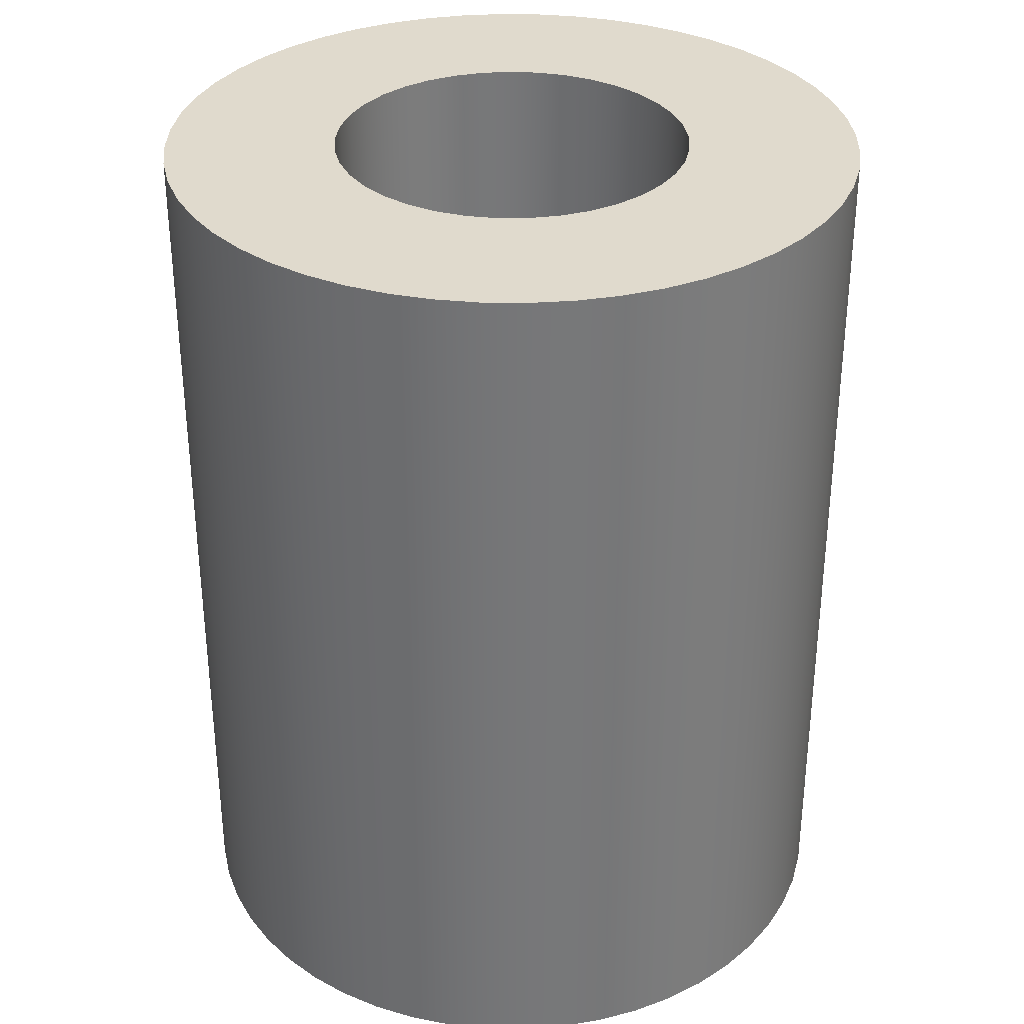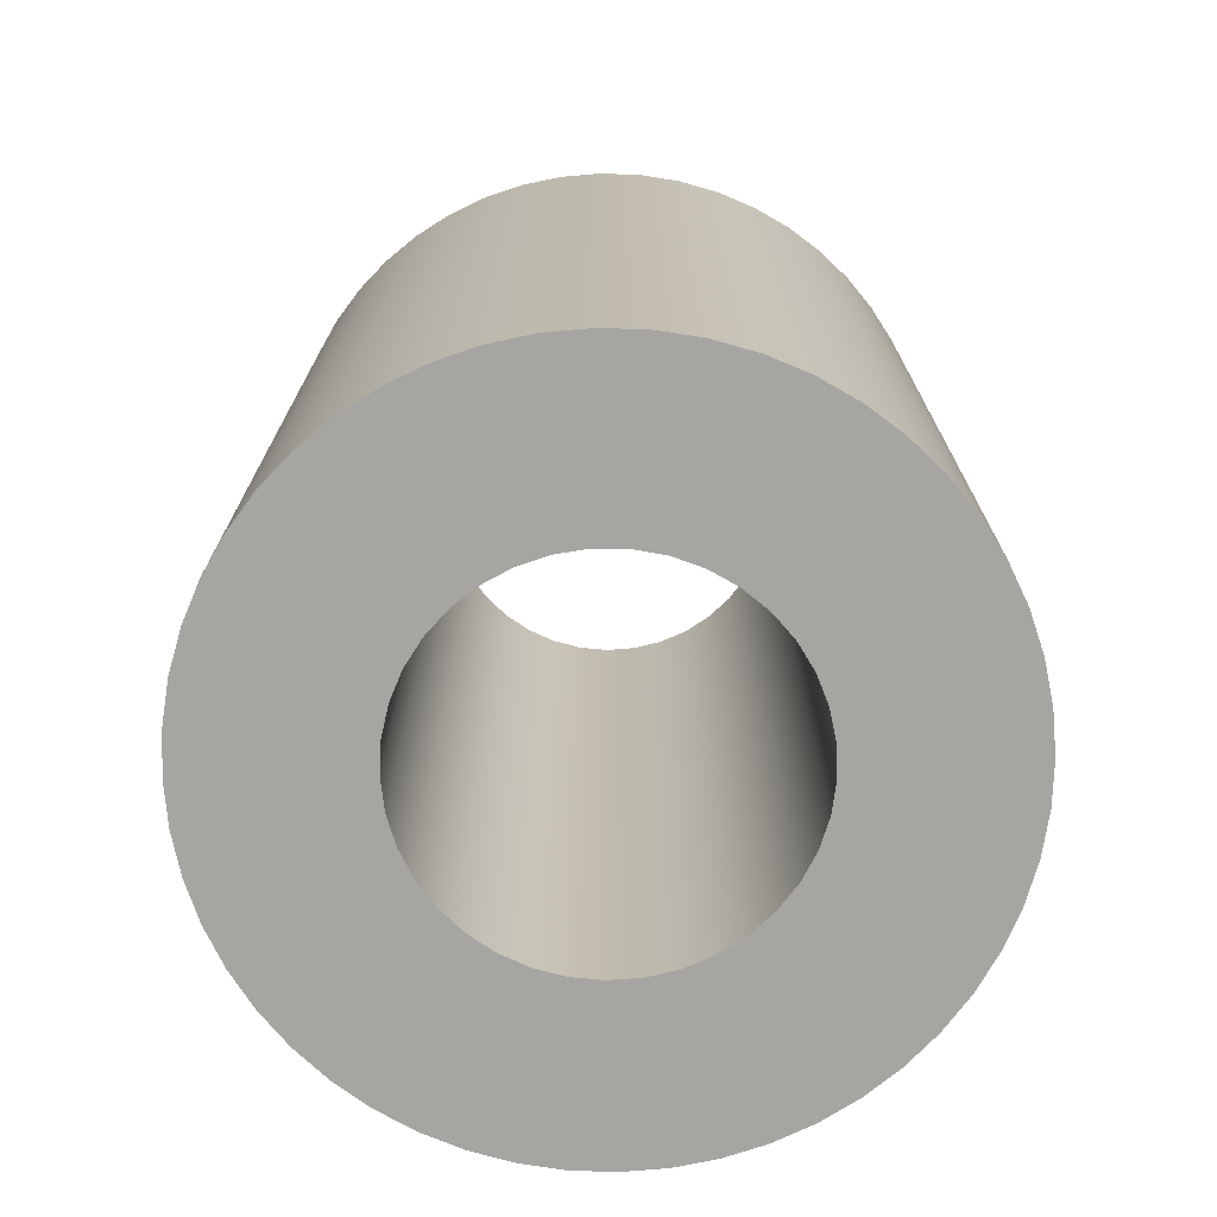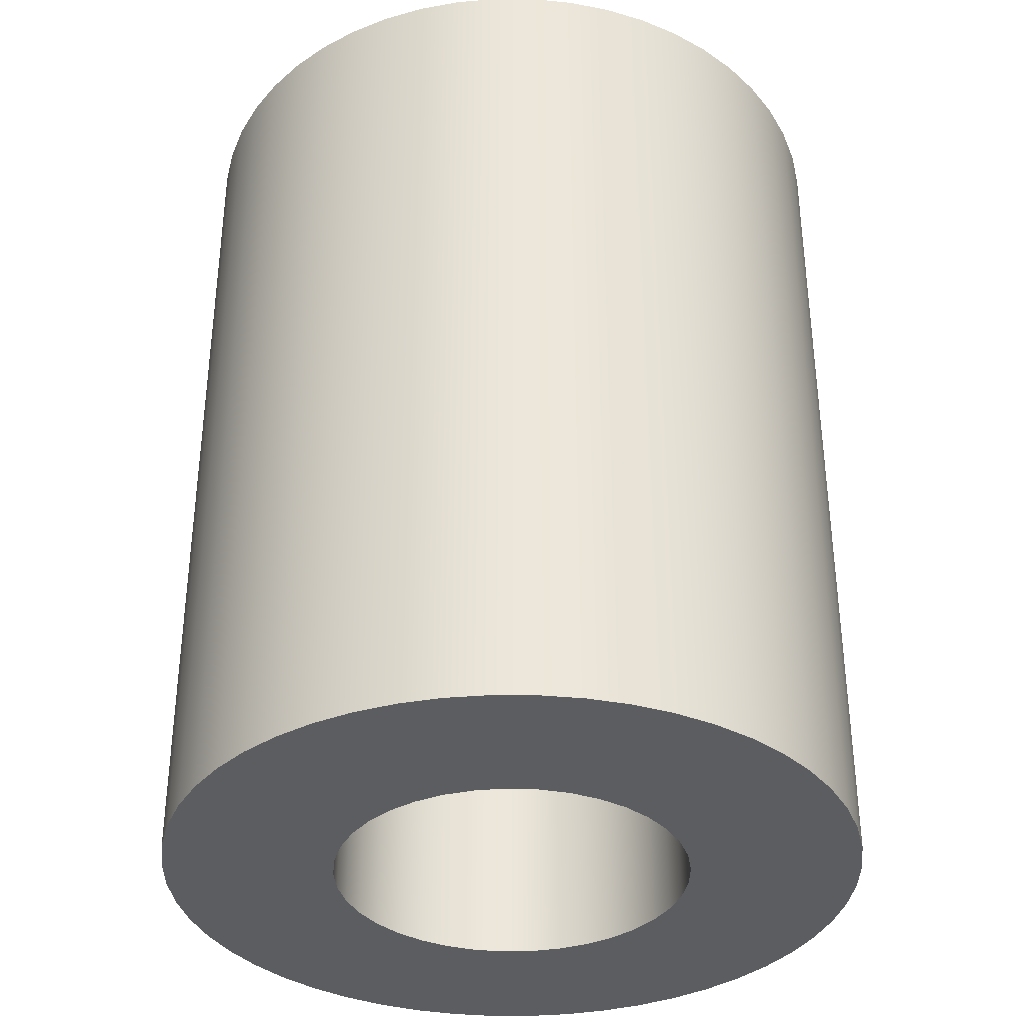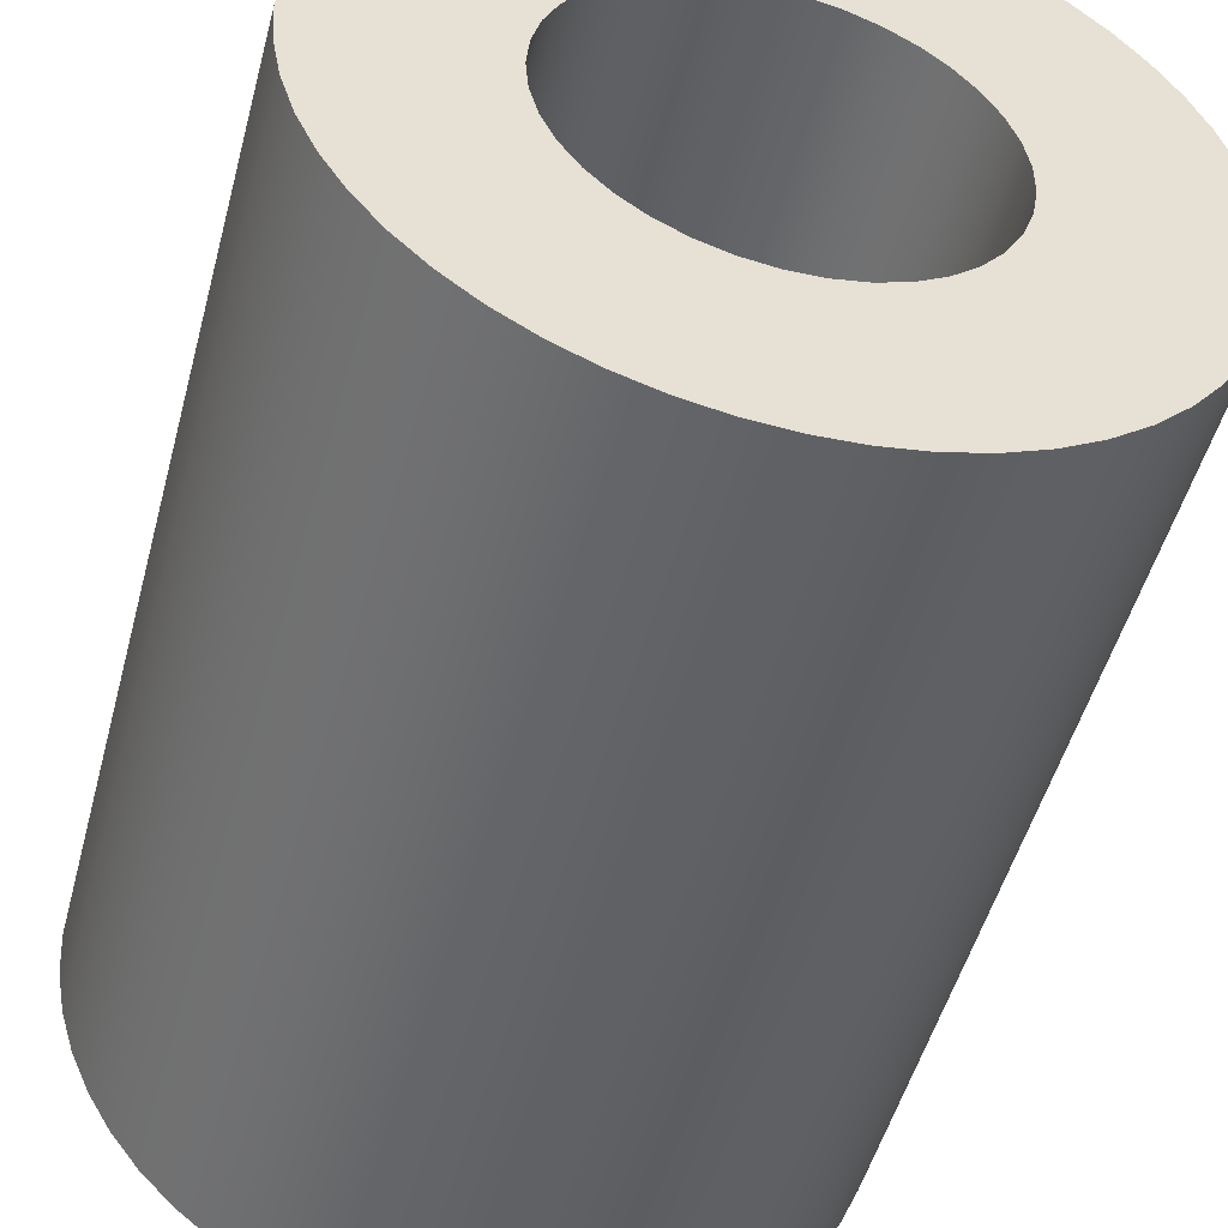
<metadata>
{"format":"obj","ext":"obj","renderer":"f3d","projection":"perspective","resolution":1024,"background":"white","views":[{"elev":33.1,"azim":-36.9,"up":"+Y"},{"elev":-73.7,"azim":-144.0,"up":"+Y"},{"elev":-35.6,"azim":-107.7,"up":"+Y"},{"elev":-50.0,"azim":-14.8,"up":"+Z"}]}
</metadata>
<code>
v -0.2 1 2.449e-17
v -0.1971 1 0.0338
v -0.1886 1 0.06663
v -0.1746 1 0.09754
v -0.1556 1 0.1256
v -0.1321 1 0.1501
v -0.1049 1 0.1703
v -0.07457 1 0.1856
v -0.04214 1 0.1955
v -0.008488 1 0.1998
v 0.0254 1 0.1984
v 0.05856 1 0.1912
v 0.09004 1 0.1786
v 0.1189 1 0.1608
v 0.1444 1 0.1384
v 0.1657 1 0.112
v 0.1822 1 0.08238
v 0.1935 1 0.0504
v 0.1993 1 0.01696
v 0.1993 1 -0.01696
v 0.1935 1 -0.0504
v 0.1822 1 -0.08238
v 0.1657 1 -0.112
v 0.1444 1 -0.1384
v 0.1189 1 -0.1608
v 0.09004 1 -0.1786
v 0.05856 1 -0.1912
v 0.0254 1 -0.1984
v -0.008488 1 -0.1998
v -0.04214 1 -0.1955
v -0.07457 1 -0.1856
v -0.1049 1 -0.1703
v -0.1321 1 -0.1501
v -0.1556 1 -0.1256
v -0.1746 1 -0.09754
v -0.1886 1 -0.06663
v -0.1971 1 -0.0338
v -0.2 0 2.449e-17
v -0.1971 0 -0.0338
v -0.1886 0 -0.06663
v -0.1746 0 -0.09754
v -0.1556 0 -0.1256
v -0.1321 0 -0.1501
v -0.1049 0 -0.1703
v -0.07457 0 -0.1856
v -0.04214 0 -0.1955
v -0.008488 0 -0.1998
v 0.0254 0 -0.1984
v 0.05856 0 -0.1912
v 0.09004 0 -0.1786
v 0.1189 0 -0.1608
v 0.1444 0 -0.1384
v 0.1657 0 -0.112
v 0.1822 0 -0.08238
v 0.1935 0 -0.0504
v 0.1993 0 -0.01696
v 0.1993 0 0.01696
v 0.1935 0 0.0504
v 0.1822 0 0.08238
v 0.1657 0 0.112
v 0.1444 0 0.1384
v 0.1189 0 0.1608
v 0.09004 0 0.1786
v 0.05856 0 0.1912
v 0.0254 0 0.1984
v -0.008488 0 0.1998
v -0.04214 0 0.1955
v -0.07457 0 0.1856
v -0.1049 0 0.1703
v -0.1321 0 0.1501
v -0.1556 0 0.1256
v -0.1746 0 0.09754
v -0.1886 0 0.06663
v -0.1971 0 0.0338
v -0.2 1 2.449e-17
v -0.2 0 2.449e-17
v -0.39 1 4.776e-17
v -0.3872 1 -0.04701
v -0.3787 1 -0.09333
v -0.3647 1 -0.1383
v -0.3453 1 -0.1812
v -0.321 1 -0.2215
v -0.2919 1 -0.2586
v -0.2586 1 -0.2919
v -0.2215 1 -0.321
v -0.1812 1 -0.3453
v -0.1383 1 -0.3647
v -0.09333 1 -0.3787
v -0.04701 1 -0.3872
v 2.388e-17 1 -0.39
v 0.04701 1 -0.3872
v 0.09333 1 -0.3787
v 0.1383 1 -0.3647
v 0.1812 1 -0.3453
v 0.2215 1 -0.321
v 0.2586 1 -0.2919
v 0.2919 1 -0.2586
v 0.321 1 -0.2215
v 0.3453 1 -0.1812
v 0.3647 1 -0.1383
v 0.3787 1 -0.09333
v 0.3872 1 -0.04701
v 0.39 1 0
v 0.3872 1 0.04701
v 0.3787 1 0.09333
v 0.3647 1 0.1383
v 0.3453 1 0.1812
v 0.321 1 0.2215
v 0.2919 1 0.2586
v 0.2586 1 0.2919
v 0.2215 1 0.321
v 0.1812 1 0.3453
v 0.1383 1 0.3647
v 0.09333 1 0.3787
v 0.04701 1 0.3872
v 2.388e-17 1 0.39
v -0.04701 1 0.3872
v -0.09333 1 0.3787
v -0.1383 1 0.3647
v -0.1812 1 0.3453
v -0.2215 1 0.321
v -0.2586 1 0.2919
v -0.2919 1 0.2586
v -0.321 1 0.2215
v -0.3453 1 0.1812
v -0.3647 1 0.1383
v -0.3787 1 0.09333
v -0.3872 1 0.04701
v -0.39 0 4.776e-17
v -0.3872 0 0.04701
v -0.3787 0 0.09333
v -0.3647 0 0.1383
v -0.3453 0 0.1812
v -0.321 0 0.2215
v -0.2919 0 0.2586
v -0.2586 0 0.2919
v -0.2215 0 0.321
v -0.1812 0 0.3453
v -0.1383 0 0.3647
v -0.09333 0 0.3787
v -0.04701 0 0.3872
v 2.388e-17 0 0.39
v 0.04701 0 0.3872
v 0.09333 0 0.3787
v 0.1383 0 0.3647
v 0.1812 0 0.3453
v 0.2215 0 0.321
v 0.2586 0 0.2919
v 0.2919 0 0.2586
v 0.321 0 0.2215
v 0.3453 0 0.1812
v 0.3647 0 0.1383
v 0.3787 0 0.09333
v 0.3872 0 0.04701
v 0.39 0 0
v 0.3872 0 -0.04701
v 0.3787 0 -0.09333
v 0.3647 0 -0.1383
v 0.3453 0 -0.1812
v 0.321 0 -0.2215
v 0.2919 0 -0.2586
v 0.2586 0 -0.2919
v 0.2215 0 -0.321
v 0.1812 0 -0.3453
v 0.1383 0 -0.3647
v 0.09333 0 -0.3787
v 0.04701 0 -0.3872
v 2.388e-17 0 -0.39
v -0.04701 0 -0.3872
v -0.09333 0 -0.3787
v -0.1383 0 -0.3647
v -0.1812 0 -0.3453
v -0.2215 0 -0.321
v -0.2586 0 -0.2919
v -0.2919 0 -0.2586
v -0.321 0 -0.2215
v -0.3453 0 -0.1812
v -0.3647 0 -0.1383
v -0.3787 0 -0.09333
v -0.3872 0 -0.04701
v -0.39 0 4.776e-17
v -0.39 1 4.776e-17
v -0.2 1 2.449e-17
v -0.1971 1 -0.0338
v -0.1886 1 -0.06663
v -0.1746 1 -0.09754
v -0.1556 1 -0.1256
v -0.1321 1 -0.1501
v -0.1049 1 -0.1703
v -0.07457 1 -0.1856
v -0.04214 1 -0.1955
v -0.008488 1 -0.1998
v 0.0254 1 -0.1984
v 0.05856 1 -0.1912
v 0.09004 1 -0.1786
v 0.1189 1 -0.1608
v 0.1444 1 -0.1384
v 0.1657 1 -0.112
v 0.1822 1 -0.08238
v 0.1935 1 -0.0504
v 0.1993 1 -0.01696
v 0.1993 1 0.01696
v 0.1935 1 0.0504
v 0.1822 1 0.08238
v 0.1657 1 0.112
v 0.1444 1 0.1384
v 0.1189 1 0.1608
v 0.09004 1 0.1786
v 0.05856 1 0.1912
v 0.0254 1 0.1984
v -0.008488 1 0.1998
v -0.04214 1 0.1955
v -0.07457 1 0.1856
v -0.1049 1 0.1703
v -0.1321 1 0.1501
v -0.1556 1 0.1256
v -0.1746 1 0.09754
v -0.1886 1 0.06663
v -0.1971 1 0.0338
v -0.39 1 4.776e-17
v -0.3872 1 0.04701
v -0.3787 1 0.09333
v -0.3647 1 0.1383
v -0.3453 1 0.1812
v -0.321 1 0.2215
v -0.2919 1 0.2586
v -0.2586 1 0.2919
v -0.2215 1 0.321
v -0.1812 1 0.3453
v -0.1383 1 0.3647
v -0.09333 1 0.3787
v -0.04701 1 0.3872
v 2.388e-17 1 0.39
v 0.04701 1 0.3872
v 0.09333 1 0.3787
v 0.1383 1 0.3647
v 0.1812 1 0.3453
v 0.2215 1 0.321
v 0.2586 1 0.2919
v 0.2919 1 0.2586
v 0.321 1 0.2215
v 0.3453 1 0.1812
v 0.3647 1 0.1383
v 0.3787 1 0.09333
v 0.3872 1 0.04701
v 0.39 1 0
v 0.3872 1 -0.04701
v 0.3787 1 -0.09333
v 0.3647 1 -0.1383
v 0.3453 1 -0.1812
v 0.321 1 -0.2215
v 0.2919 1 -0.2586
v 0.2586 1 -0.2919
v 0.2215 1 -0.321
v 0.1812 1 -0.3453
v 0.1383 1 -0.3647
v 0.09333 1 -0.3787
v 0.04701 1 -0.3872
v 2.388e-17 1 -0.39
v -0.04701 1 -0.3872
v -0.09333 1 -0.3787
v -0.1383 1 -0.3647
v -0.1812 1 -0.3453
v -0.2215 1 -0.321
v -0.2586 1 -0.2919
v -0.2919 1 -0.2586
v -0.321 1 -0.2215
v -0.3453 1 -0.1812
v -0.3647 1 -0.1383
v -0.3787 1 -0.09333
v -0.3872 1 -0.04701
v -0.2 0 2.449e-17
v -0.1971 0 0.0338
v -0.1886 0 0.06663
v -0.1746 0 0.09754
v -0.1556 0 0.1256
v -0.1321 0 0.1501
v -0.1049 0 0.1703
v -0.07457 0 0.1856
v -0.04214 0 0.1955
v -0.008488 0 0.1998
v 0.0254 0 0.1984
v 0.05856 0 0.1912
v 0.09004 0 0.1786
v 0.1189 0 0.1608
v 0.1444 0 0.1384
v 0.1657 0 0.112
v 0.1822 0 0.08238
v 0.1935 0 0.0504
v 0.1993 0 0.01696
v 0.1993 0 -0.01696
v 0.1935 0 -0.0504
v 0.1822 0 -0.08238
v 0.1657 0 -0.112
v 0.1444 0 -0.1384
v 0.1189 0 -0.1608
v 0.09004 0 -0.1786
v 0.05856 0 -0.1912
v 0.0254 0 -0.1984
v -0.008488 0 -0.1998
v -0.04214 0 -0.1955
v -0.07457 0 -0.1856
v -0.1049 0 -0.1703
v -0.1321 0 -0.1501
v -0.1556 0 -0.1256
v -0.1746 0 -0.09754
v -0.1886 0 -0.06663
v -0.1971 0 -0.0338
v -0.39 0 4.776e-17
v -0.3872 0 -0.04701
v -0.3787 0 -0.09333
v -0.3647 0 -0.1383
v -0.3453 0 -0.1812
v -0.321 0 -0.2215
v -0.2919 0 -0.2586
v -0.2586 0 -0.2919
v -0.2215 0 -0.321
v -0.1812 0 -0.3453
v -0.1383 0 -0.3647
v -0.09333 0 -0.3787
v -0.04701 0 -0.3872
v 2.388e-17 0 -0.39
v 0.04701 0 -0.3872
v 0.09333 0 -0.3787
v 0.1383 0 -0.3647
v 0.1812 0 -0.3453
v 0.2215 0 -0.321
v 0.2586 0 -0.2919
v 0.2919 0 -0.2586
v 0.321 0 -0.2215
v 0.3453 0 -0.1812
v 0.3647 0 -0.1383
v 0.3787 0 -0.09333
v 0.3872 0 -0.04701
v 0.39 0 0
v 0.3872 0 0.04701
v 0.3787 0 0.09333
v 0.3647 0 0.1383
v 0.3453 0 0.1812
v 0.321 0 0.2215
v 0.2919 0 0.2586
v 0.2586 0 0.2919
v 0.2215 0 0.321
v 0.1812 0 0.3453
v 0.1383 0 0.3647
v 0.09333 0 0.3787
v 0.04701 0 0.3872
v 2.388e-17 0 0.39
v -0.04701 0 0.3872
v -0.09333 0 0.3787
v -0.1383 0 0.3647
v -0.1812 0 0.3453
v -0.2215 0 0.321
v -0.2586 0 0.2919
v -0.2919 0 0.2586
v -0.321 0 0.2215
v -0.3453 0 0.1812
v -0.3647 0 0.1383
v -0.3787 0 0.09333
v -0.3872 0 0.04701
g af275058-e2a1-11ea-8113-54bf646e7e1f
f 2 74 1
f 1 74 76
f 75 38 37
f 37 38 39
f 37 39 36
f 36 39 40
f 36 40 35
f 35 40 41
f 35 41 34
f 34 41 42
f 34 42 33
f 33 42 43
f 33 43 32
f 32 43 44
f 32 44 31
f 31 44 45
f 31 45 30
f 30 45 46
f 30 46 29
f 29 46 47
f 29 47 28
f 28 47 48
f 28 48 27
f 27 48 49
f 27 49 26
f 26 49 50
f 26 50 25
f 25 50 51
f 25 51 24
f 24 51 52
f 24 52 23
f 23 52 53
f 23 53 22
f 22 53 54
f 22 54 21
f 21 54 55
f 21 55 20
f 20 55 56
f 20 56 19
f 19 56 57
f 19 57 18
f 18 57 58
f 18 58 17
f 17 58 59
f 17 59 16
f 16 59 60
f 16 60 15
f 15 60 61
f 15 61 14
f 14 61 62
f 14 62 13
f 13 62 63
f 13 63 12
f 12 63 64
f 12 64 11
f 11 64 65
f 11 65 10
f 10 65 66
f 10 66 9
f 9 66 67
f 9 67 8
f 8 67 68
f 8 68 7
f 7 68 69
f 7 69 6
f 6 69 70
f 6 70 5
f 5 70 71
f 5 71 4
f 4 71 72
f 4 72 3
f 3 72 73
f 3 73 2
f 2 73 74
g af2e2e0a-e2a1-11ea-b772-54bf646e7e1f
f 78 180 77
f 77 180 181
f 182 129 128
f 128 129 130
f 128 130 127
f 127 130 131
f 127 131 126
f 126 131 132
f 126 132 125
f 125 132 133
f 125 133 124
f 124 133 134
f 124 134 123
f 123 134 135
f 123 135 122
f 122 135 136
f 122 136 121
f 121 136 137
f 121 137 120
f 120 137 138
f 120 138 119
f 119 138 139
f 119 139 118
f 118 139 140
f 118 140 117
f 117 140 141
f 117 141 116
f 116 141 142
f 116 142 115
f 115 142 143
f 115 143 114
f 114 143 144
f 114 144 113
f 113 144 145
f 113 145 112
f 112 145 146
f 112 146 111
f 111 146 147
f 111 147 110
f 110 147 148
f 110 148 109
f 109 148 149
f 109 149 108
f 108 149 150
f 108 150 107
f 107 150 151
f 107 151 106
f 106 151 152
f 106 152 105
f 105 152 153
f 105 153 104
f 104 153 154
f 104 154 103
f 103 154 155
f 103 155 102
f 102 155 156
f 102 156 101
f 101 156 157
f 101 157 100
f 100 157 158
f 100 158 99
f 99 158 159
f 99 159 98
f 98 159 160
f 98 160 97
f 97 160 161
f 97 161 96
f 96 161 162
f 96 162 95
f 95 162 163
f 95 163 94
f 94 163 164
f 94 164 93
f 93 164 165
f 93 165 92
f 92 165 166
f 92 166 91
f 91 166 167
f 91 167 90
f 90 167 168
f 90 168 89
f 89 168 169
f 89 169 88
f 88 169 170
f 88 170 87
f 87 170 171
f 87 171 86
f 86 171 172
f 86 172 85
f 85 172 173
f 85 173 84
f 84 173 174
f 84 174 83
f 83 174 175
f 83 175 82
f 82 175 176
f 82 176 81
f 81 176 177
f 81 177 80
f 80 177 178
f 80 178 79
f 79 178 179
f 79 179 78
f 78 179 180
g af3559e4-e2a1-11ea-8d48-54bf646e7e1f
f 184 271 183
f 183 271 220
f 183 220 221
f 271 184 270
f 270 184 185
f 270 185 269
f 269 185 268
f 268 185 186
f 268 186 267
f 267 186 187
f 267 187 266
f 266 187 188
f 266 188 265
f 265 188 264
f 264 188 189
f 264 189 263
f 263 189 190
f 263 190 262
f 262 190 261
f 261 190 191
f 261 191 260
f 260 191 192
f 260 192 259
f 259 192 193
f 259 193 258
f 258 193 257
f 257 193 194
f 257 194 256
f 256 194 195
f 256 195 255
f 255 195 254
f 254 195 196
f 254 196 253
f 253 196 197
f 253 197 252
f 252 197 198
f 252 198 251
f 251 198 250
f 250 198 199
f 250 199 249
f 249 199 200
f 249 200 248
f 248 200 247
f 247 200 201
f 247 201 246
f 246 201 202
f 246 202 245
f 245 202 203
f 245 203 244
f 244 203 243
f 243 203 204
f 243 204 242
f 242 204 205
f 242 205 241
f 241 205 240
f 240 205 206
f 240 206 239
f 239 206 207
f 239 207 238
f 238 207 208
f 238 208 237
f 237 208 236
f 236 208 209
f 236 209 235
f 235 209 210
f 235 210 234
f 234 210 233
f 233 210 211
f 233 211 232
f 232 211 212
f 232 212 231
f 231 212 213
f 231 213 230
f 230 213 229
f 229 213 214
f 229 214 228
f 228 214 215
f 228 215 227
f 227 215 226
f 226 215 216
f 226 216 225
f 225 216 217
f 225 217 224
f 224 217 218
f 224 218 223
f 223 218 222
f 222 218 219
f 222 219 221
f 221 219 183
g af4956fa-e2a1-11ea-8079-54bf646e7e1f
f 273 360 272
f 272 360 309
f 272 309 310
f 360 273 359
f 359 273 274
f 359 274 358
f 358 274 357
f 357 274 275
f 357 275 356
f 356 275 276
f 356 276 355
f 355 276 277
f 355 277 354
f 354 277 353
f 353 277 278
f 353 278 352
f 352 278 279
f 352 279 351
f 351 279 350
f 350 279 280
f 350 280 349
f 349 280 281
f 349 281 348
f 348 281 282
f 348 282 347
f 347 282 346
f 346 282 283
f 346 283 345
f 345 283 284
f 345 284 344
f 344 284 343
f 343 284 285
f 343 285 342
f 342 285 286
f 342 286 341
f 341 286 287
f 341 287 340
f 340 287 339
f 339 287 288
f 339 288 338
f 338 288 289
f 338 289 337
f 337 289 336
f 336 289 290
f 336 290 335
f 335 290 291
f 335 291 334
f 334 291 292
f 334 292 333
f 333 292 332
f 332 292 293
f 332 293 331
f 331 293 294
f 331 294 330
f 330 294 329
f 329 294 295
f 329 295 328
f 328 295 296
f 328 296 327
f 327 296 297
f 327 297 326
f 326 297 325
f 325 297 298
f 325 298 324
f 324 298 299
f 324 299 323
f 323 299 322
f 322 299 300
f 322 300 321
f 321 300 301
f 321 301 320
f 320 301 302
f 320 302 319
f 319 302 318
f 318 302 303
f 318 303 317
f 317 303 304
f 317 304 316
f 316 304 315
f 315 304 305
f 315 305 314
f 314 305 306
f 314 306 313
f 313 306 307
f 313 307 312
f 312 307 311
f 311 307 308
f 311 308 310
f 310 308 272

</code>
